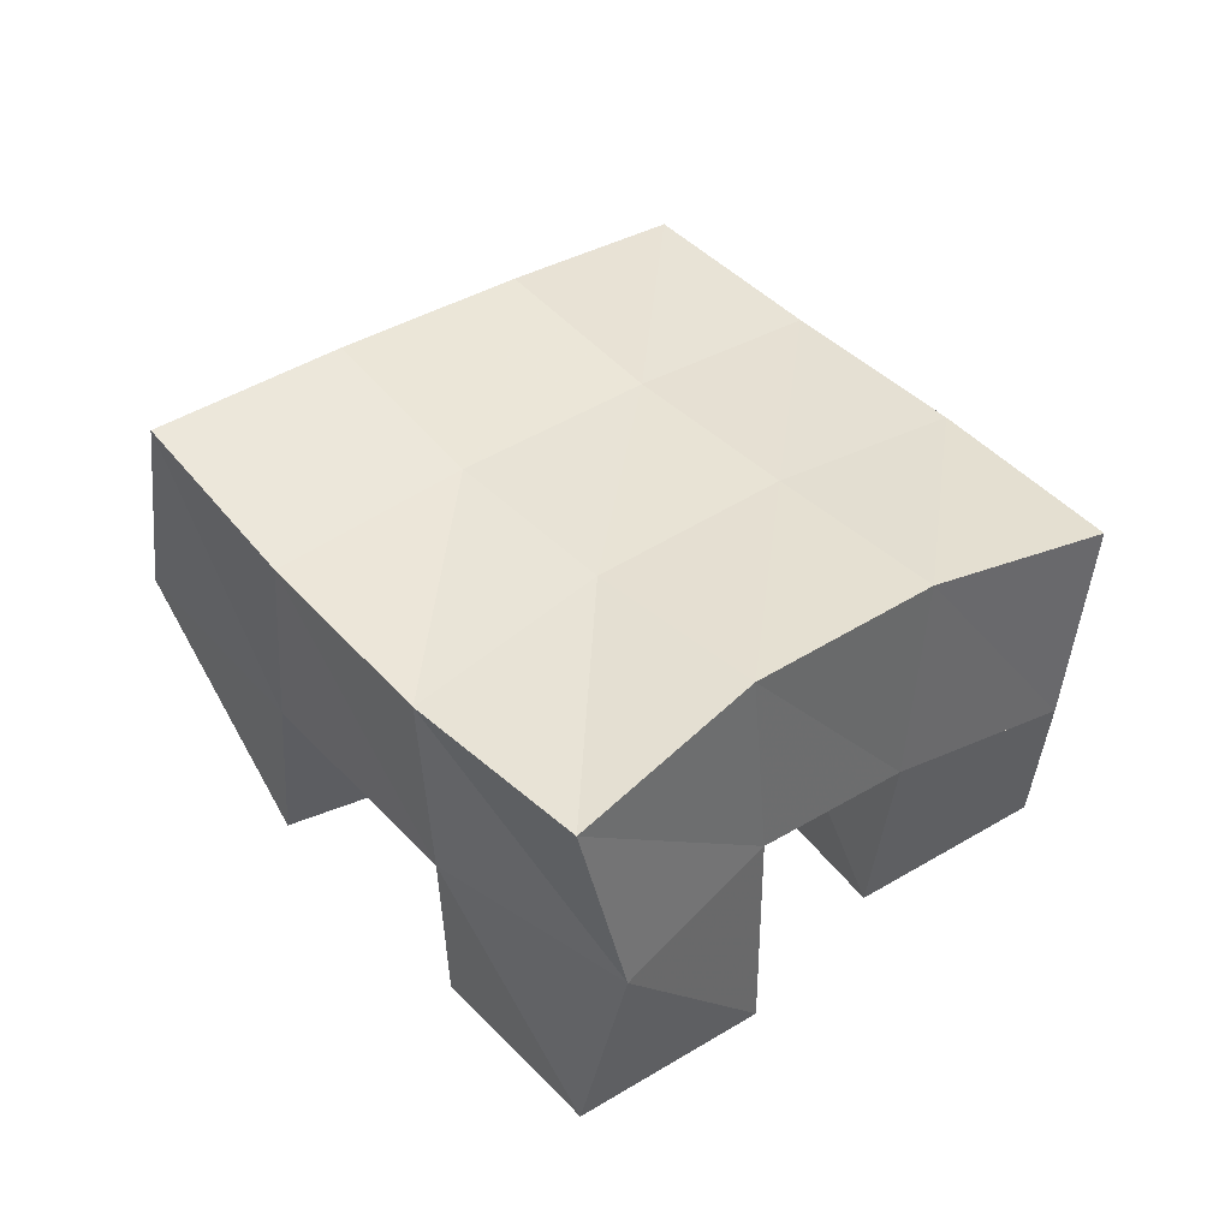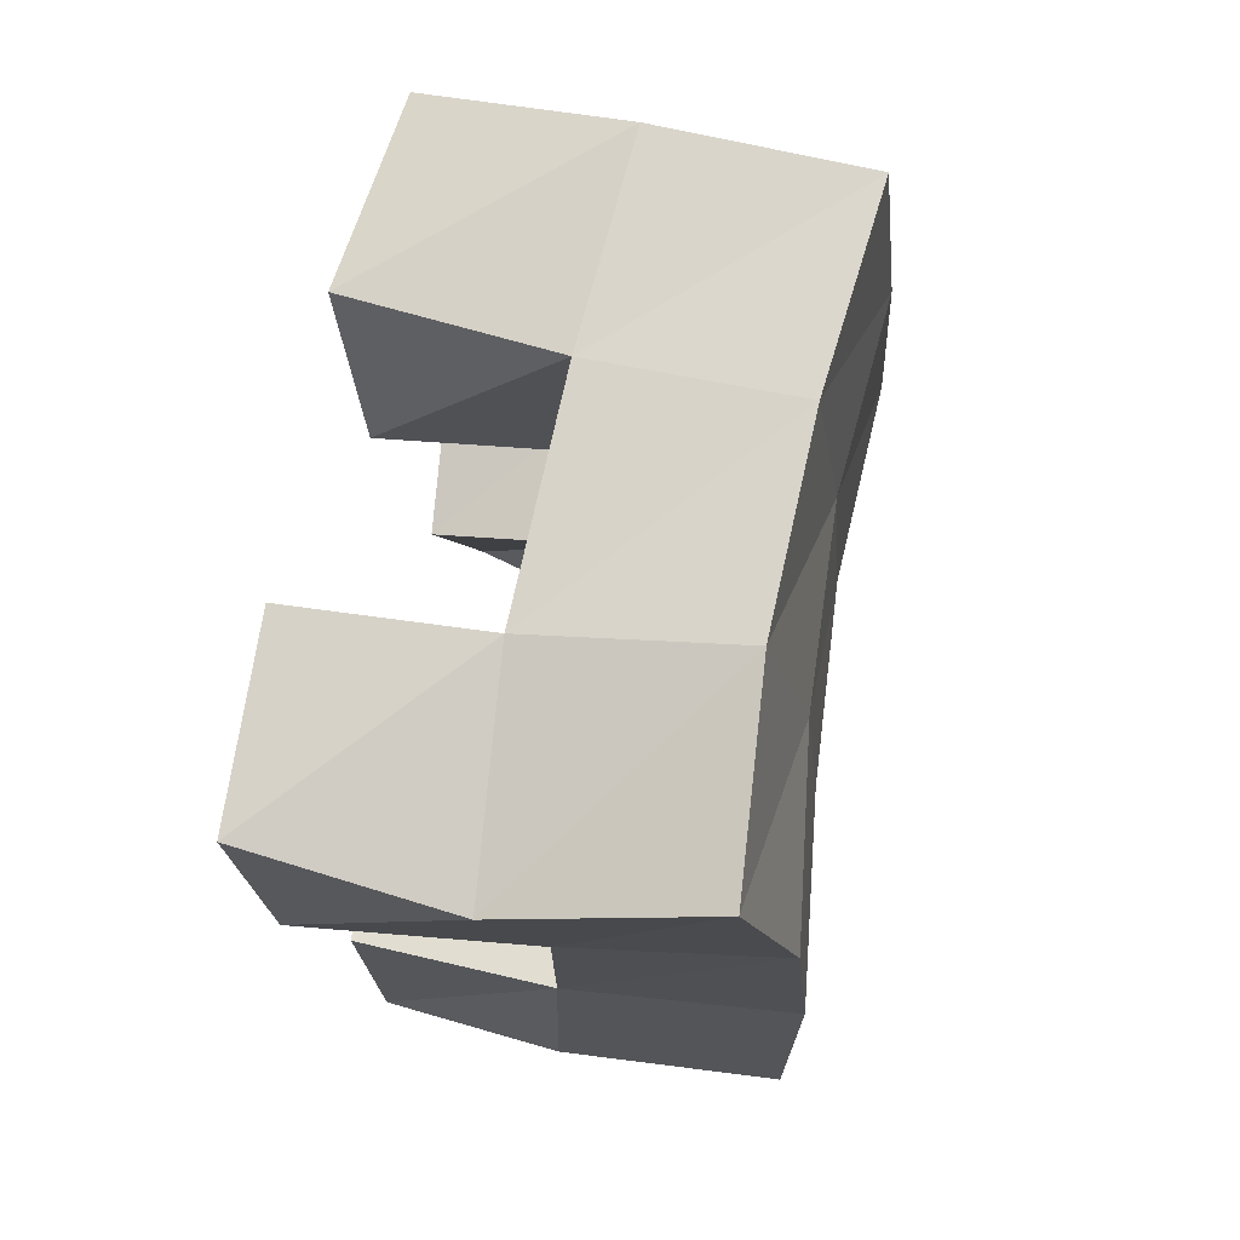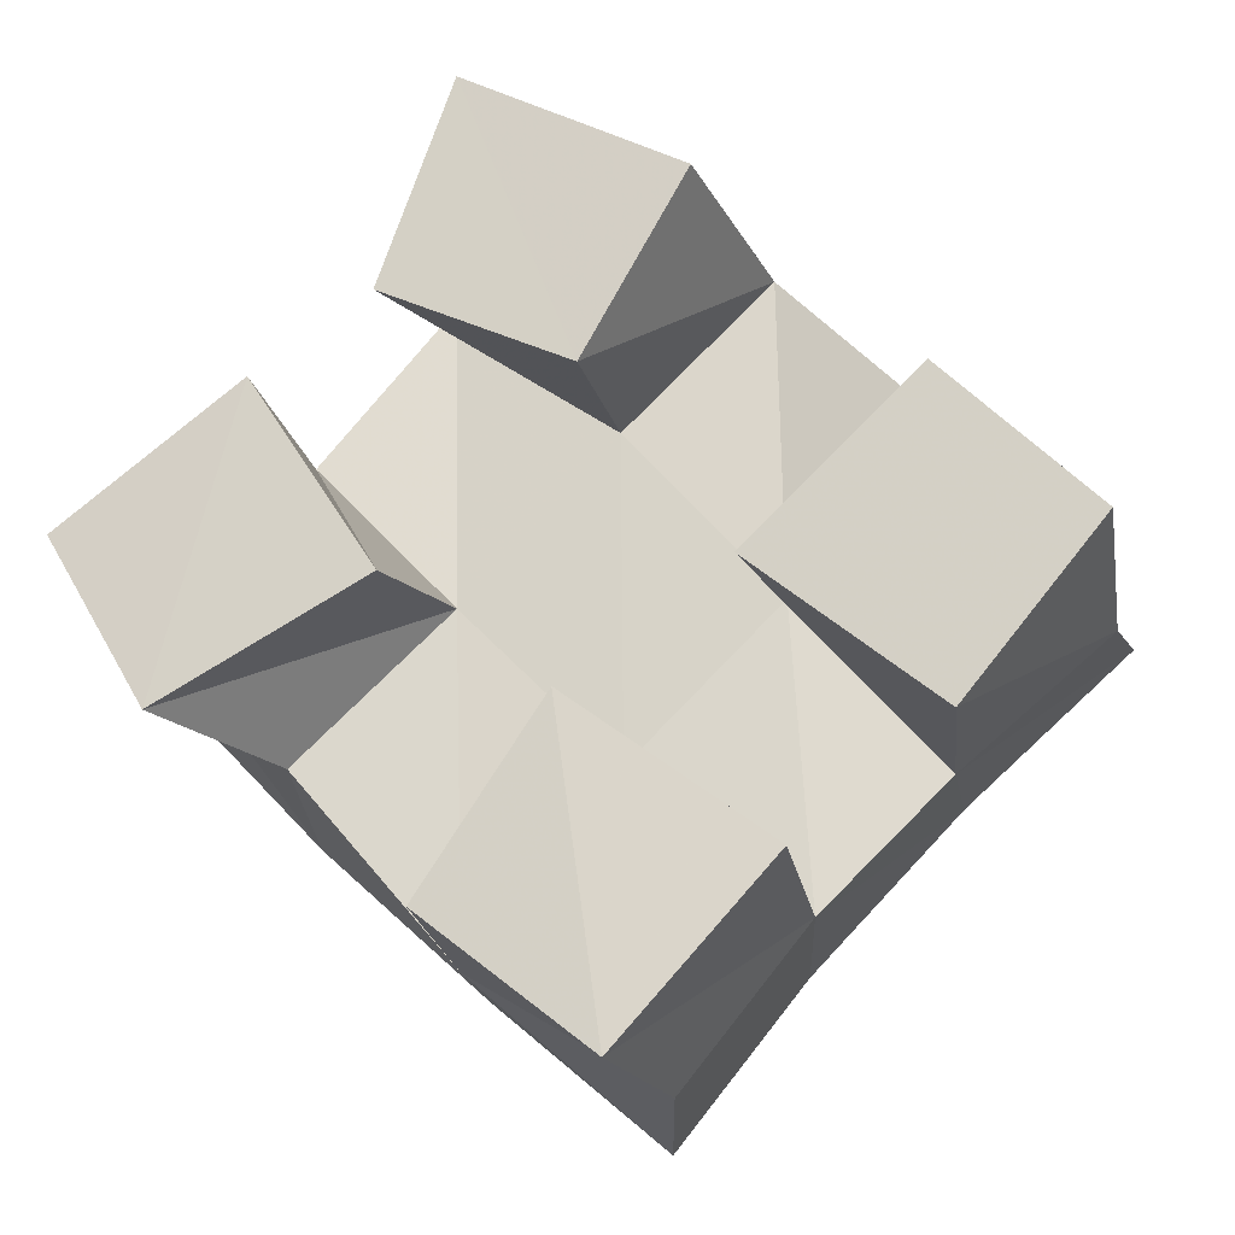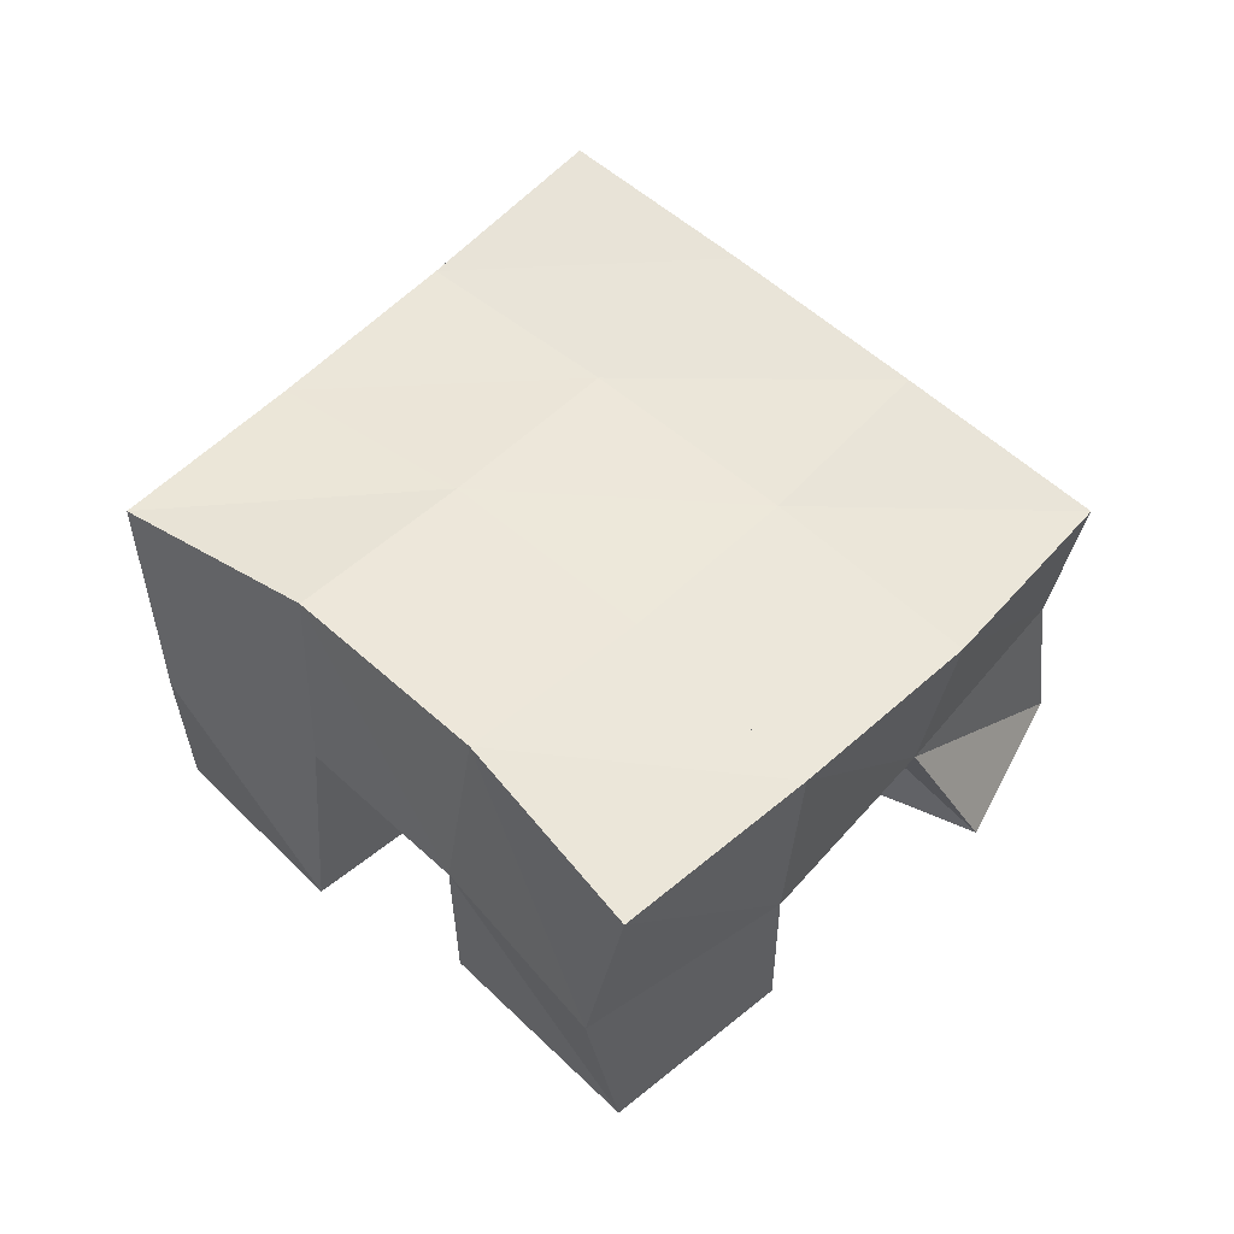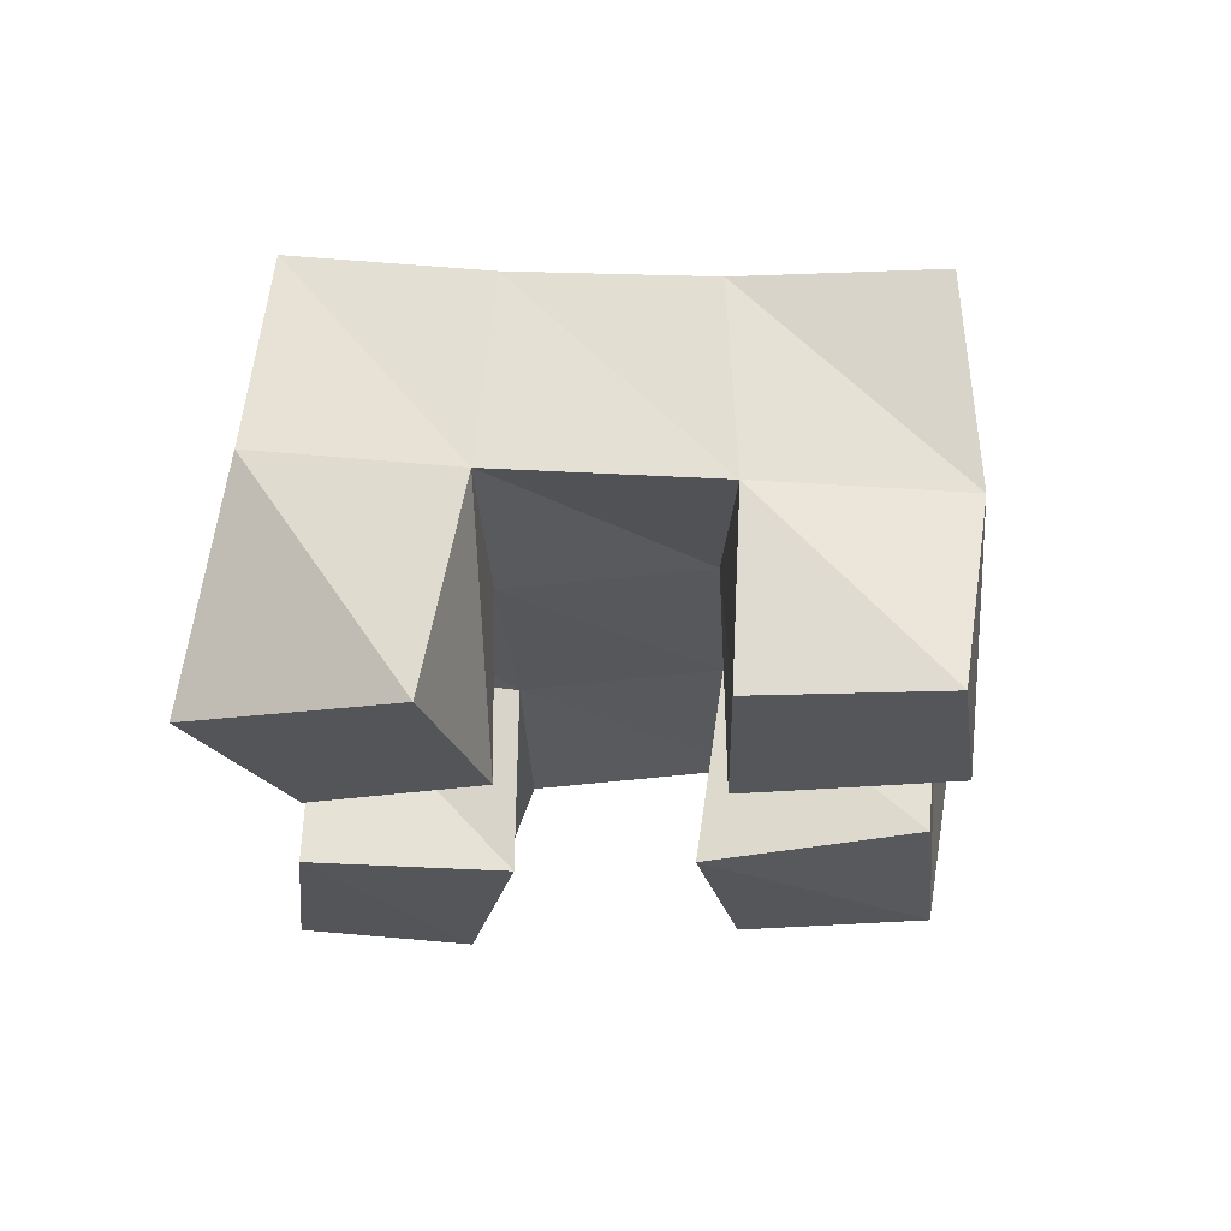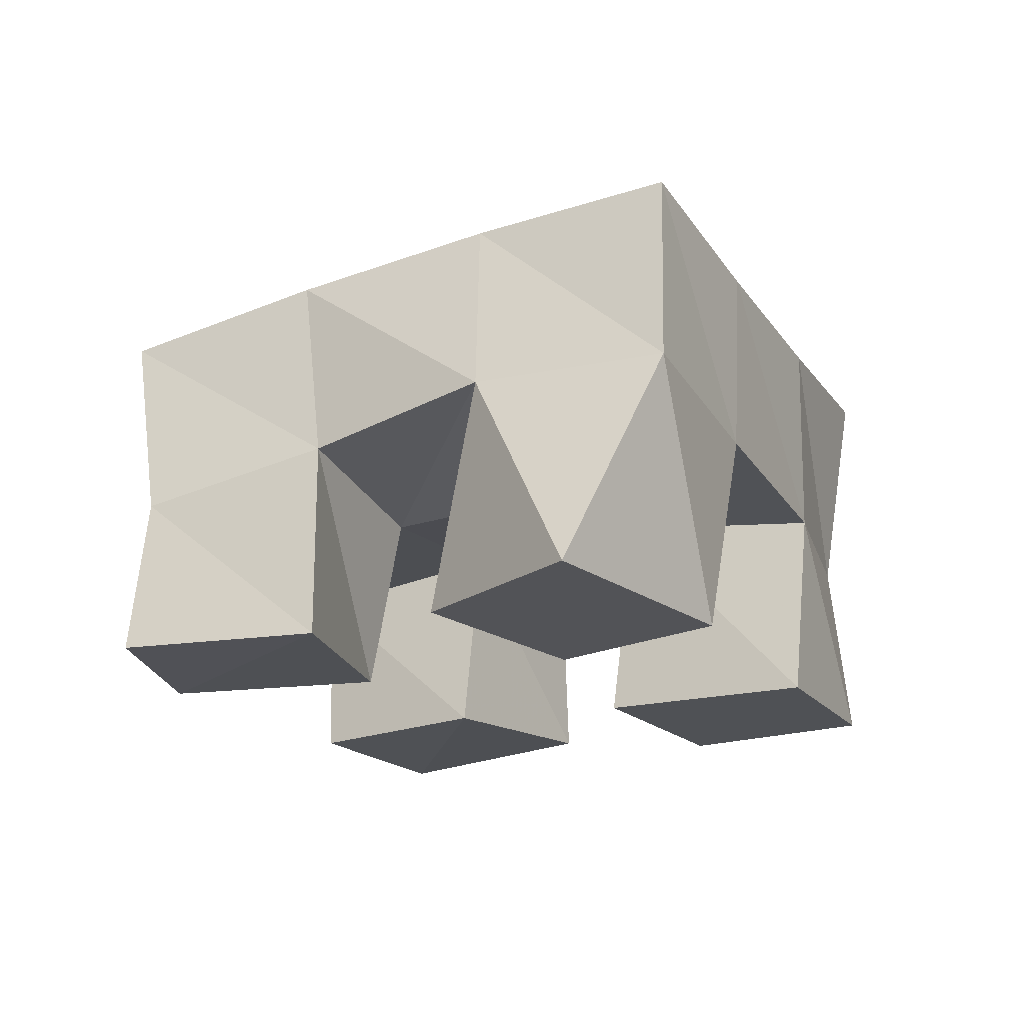
<metadata>
{"format":"obj","ext":"obj","renderer":"f3d","projection":"perspective","resolution":1024,"background":"white","views":[{"elev":44.3,"azim":93.8,"up":"+Y"},{"elev":27.3,"azim":102.3,"up":"+Z"},{"elev":-16.7,"azim":9.7,"up":"+Z"},{"elev":51.0,"azim":176.3,"up":"+Y"},{"elev":-25.4,"azim":47.0,"up":"+Y"},{"elev":-19.6,"azim":-19.9,"up":"+Y"}]}
</metadata>
<code>
v 2.959 0.1 -0.1353
v 2.959 0.1484 -0.1456
v 2.925 0.1 -0.1028
v 2.929 0.1474 -0.1021
v 2.928 0.1 -0.1731
v 2.925 0.1544 -0.1728
v 2.886 0.1 -0.1402
v 2.891 0.1517 -0.1343
v 2.815 0.1009 -0.1398
v 2.822 0.1442 -0.1352
v 2.788 0.1 -0.09746
v 2.788 0.1502 -0.09988
v 2.769 0.1 -0.1664
v 2.788 0.138 -0.17
v 2.747 0.1006 -0.1287
v 2.751 0.1401 -0.1299
v 2.895 0.1036 -0.1974
v 2.896 0.1486 -0.2026
v 2.851 0.1 -0.1654
v 2.857 0.1487 -0.1698
v 2.861 0.1 -0.237
v 2.868 0.1419 -0.2392
v 2.823 0.1 -0.2074
v 2.824 0.1447 -0.2125
v 2.879 0.1 -0.05778
v 2.889 0.1513 -0.06254
v 2.829 0.1034 -0.03232
v 2.854 0.1569 -0.02738
v 2.855 0.1 -0.09884
v 2.856 0.1461 -0.09725
v 2.813 0.1027 -0.07917
v 2.818 0.1575 -0.06098
v 2.962 0.1981 -0.1357
v 2.928 0.1962 -0.09956
v 2.924 0.2036 -0.1691
v 2.89 0.199 -0.1346
v 2.889 0.2001 -0.206
v 2.853 0.1956 -0.1727
v 2.86 0.1909 -0.2449
v 2.82 0.1889 -0.2111
v 2.893 0.1994 -0.06579
v 2.856 0.1984 -0.1022
v 2.819 0.1941 -0.1399
v 2.782 0.1862 -0.1767
v 2.857 0.2061 -0.03294
v 2.822 0.2036 -0.07038
v 2.786 0.198 -0.1071
v 2.748 0.1887 -0.1414
f 1 2 4
f 3 1 4
f 2 6 8
f 4 2 8
f 6 5 7
f 8 6 7
f 5 1 3
f 7 5 3
f 8 7 3
f 4 8 3
f 2 1 5
f 6 2 5
f 9 10 12
f 11 9 12
f 10 14 16
f 12 10 16
f 14 13 15
f 16 14 15
f 13 9 11
f 15 13 11
f 16 15 11
f 12 16 11
f 10 9 13
f 14 10 13
f 17 18 20
f 19 17 20
f 18 22 24
f 20 18 24
f 22 21 23
f 24 22 23
f 21 17 19
f 23 21 19
f 24 23 19
f 20 24 19
f 18 17 21
f 22 18 21
f 25 26 28
f 27 25 28
f 26 30 32
f 28 26 32
f 30 29 31
f 32 30 31
f 29 25 27
f 31 29 27
f 32 31 27
f 28 32 27
f 26 25 29
f 30 26 29
f 2 33 34
f 4 2 34
f 33 35 36
f 34 33 36
f 35 6 8
f 36 35 8
f 6 2 4
f 8 6 4
f 36 8 4
f 34 36 4
f 33 2 6
f 35 33 6
f 6 35 36
f 8 6 36
f 35 37 38
f 36 35 38
f 37 18 20
f 38 37 20
f 18 6 8
f 20 18 8
f 38 20 8
f 36 38 8
f 35 6 18
f 37 35 18
f 18 37 38
f 20 18 38
f 37 39 40
f 38 37 40
f 39 22 24
f 40 39 24
f 22 18 20
f 24 22 20
f 40 24 20
f 38 40 20
f 37 18 22
f 39 37 22
f 4 34 41
f 26 4 41
f 34 36 42
f 41 34 42
f 36 8 30
f 42 36 30
f 8 4 26
f 30 8 26
f 42 30 26
f 41 42 26
f 34 4 8
f 36 34 8
f 8 36 42
f 30 8 42
f 36 38 43
f 42 36 43
f 38 20 10
f 43 38 10
f 20 8 30
f 10 20 30
f 43 10 30
f 42 43 30
f 36 8 20
f 38 36 20
f 20 38 43
f 10 20 43
f 38 40 44
f 43 38 44
f 40 24 14
f 44 40 14
f 24 20 10
f 14 24 10
f 44 14 10
f 43 44 10
f 38 20 24
f 40 38 24
f 26 41 45
f 28 26 45
f 41 42 46
f 45 41 46
f 42 30 32
f 46 42 32
f 30 26 28
f 32 30 28
f 46 32 28
f 45 46 28
f 41 26 30
f 42 41 30
f 30 42 46
f 32 30 46
f 42 43 47
f 46 42 47
f 43 10 12
f 47 43 12
f 10 30 32
f 12 10 32
f 47 12 32
f 46 47 32
f 42 30 10
f 43 42 10
f 10 43 47
f 12 10 47
f 43 44 48
f 47 43 48
f 44 14 16
f 48 44 16
f 14 10 12
f 16 14 12
f 48 16 12
f 47 48 12
f 43 10 14
f 44 43 14

</code>
